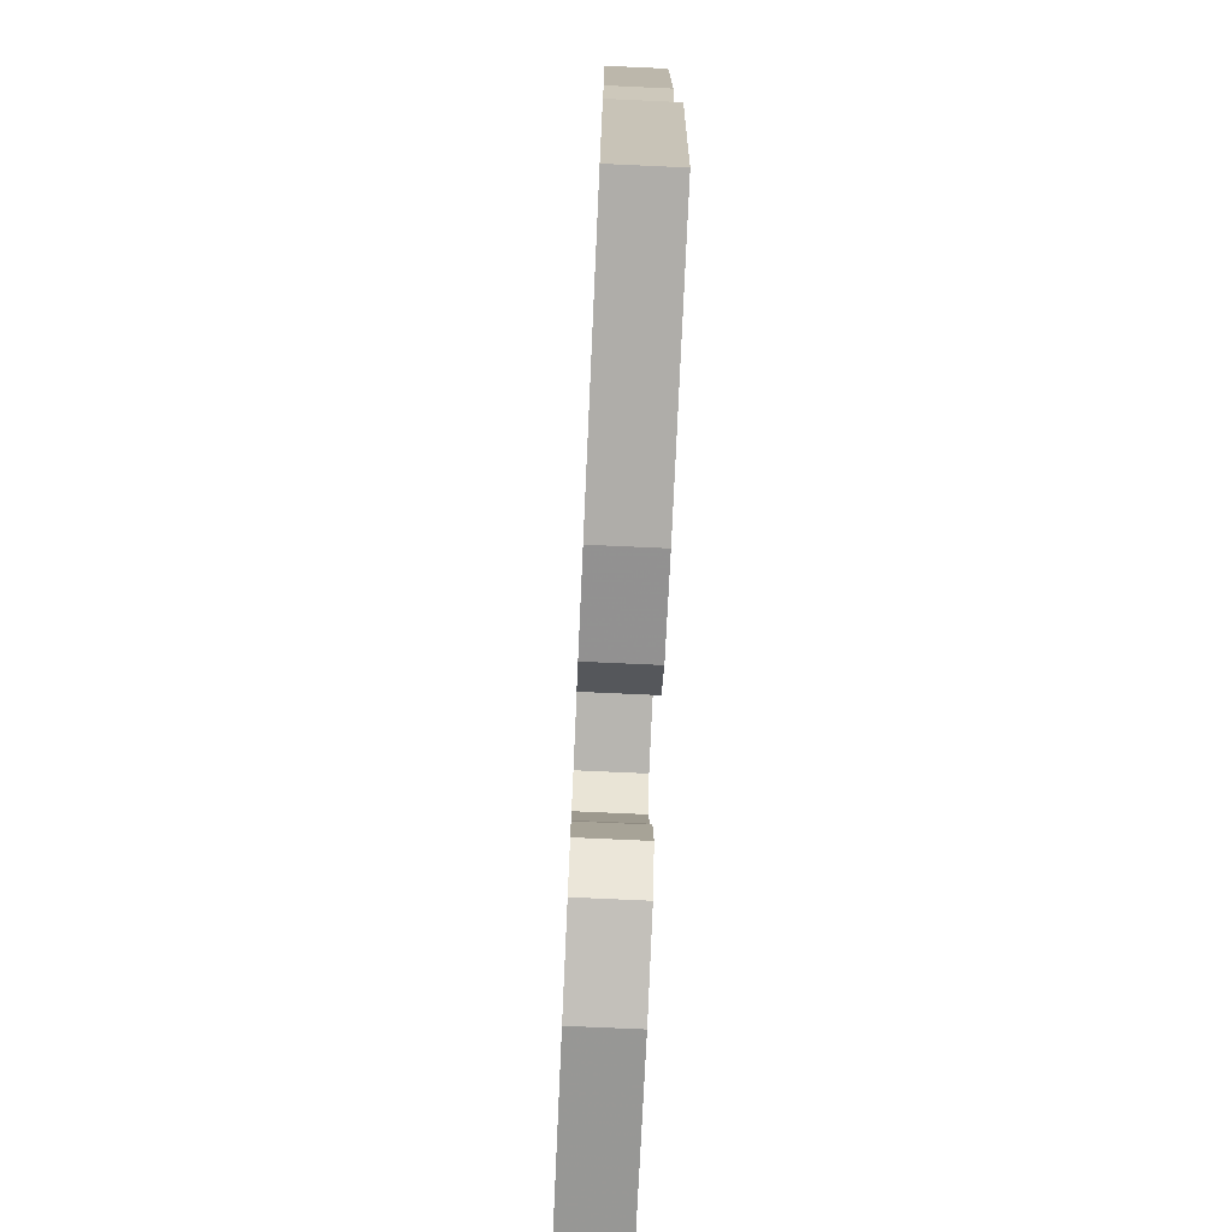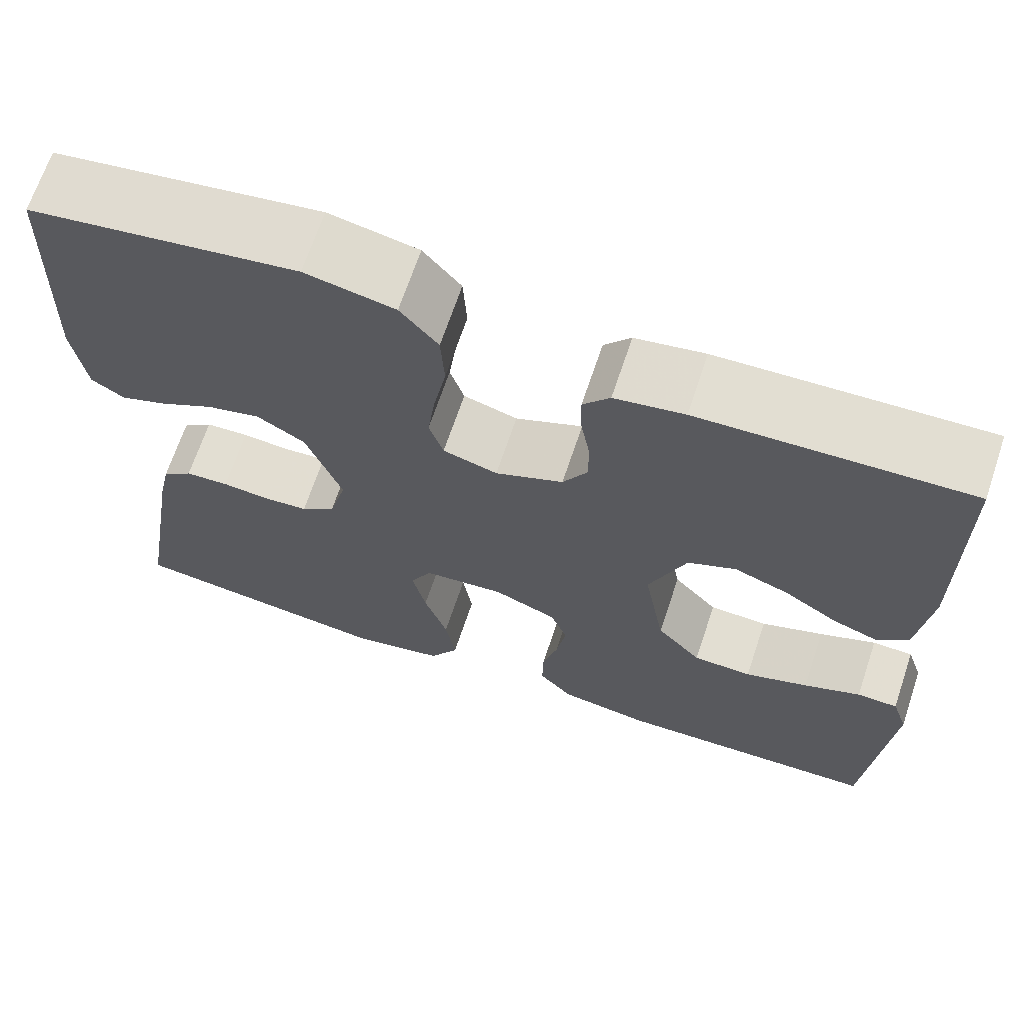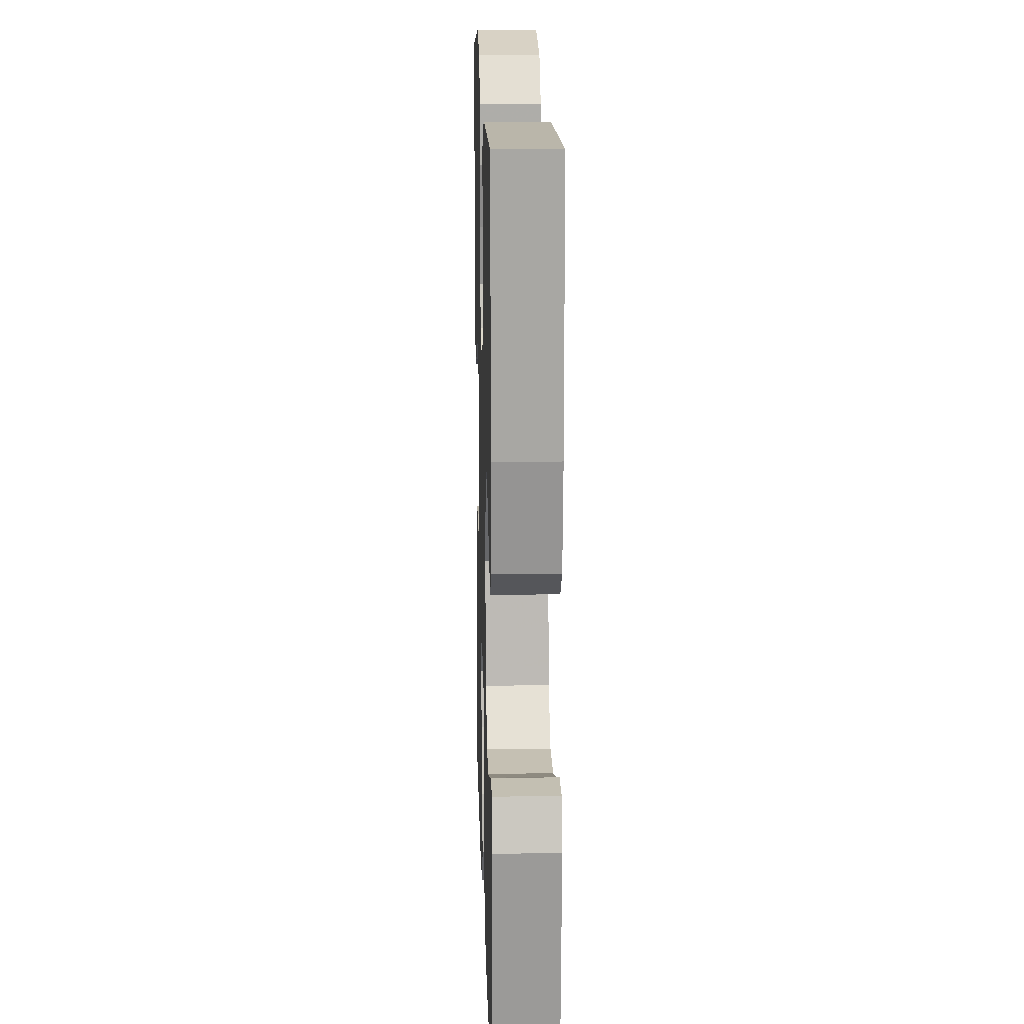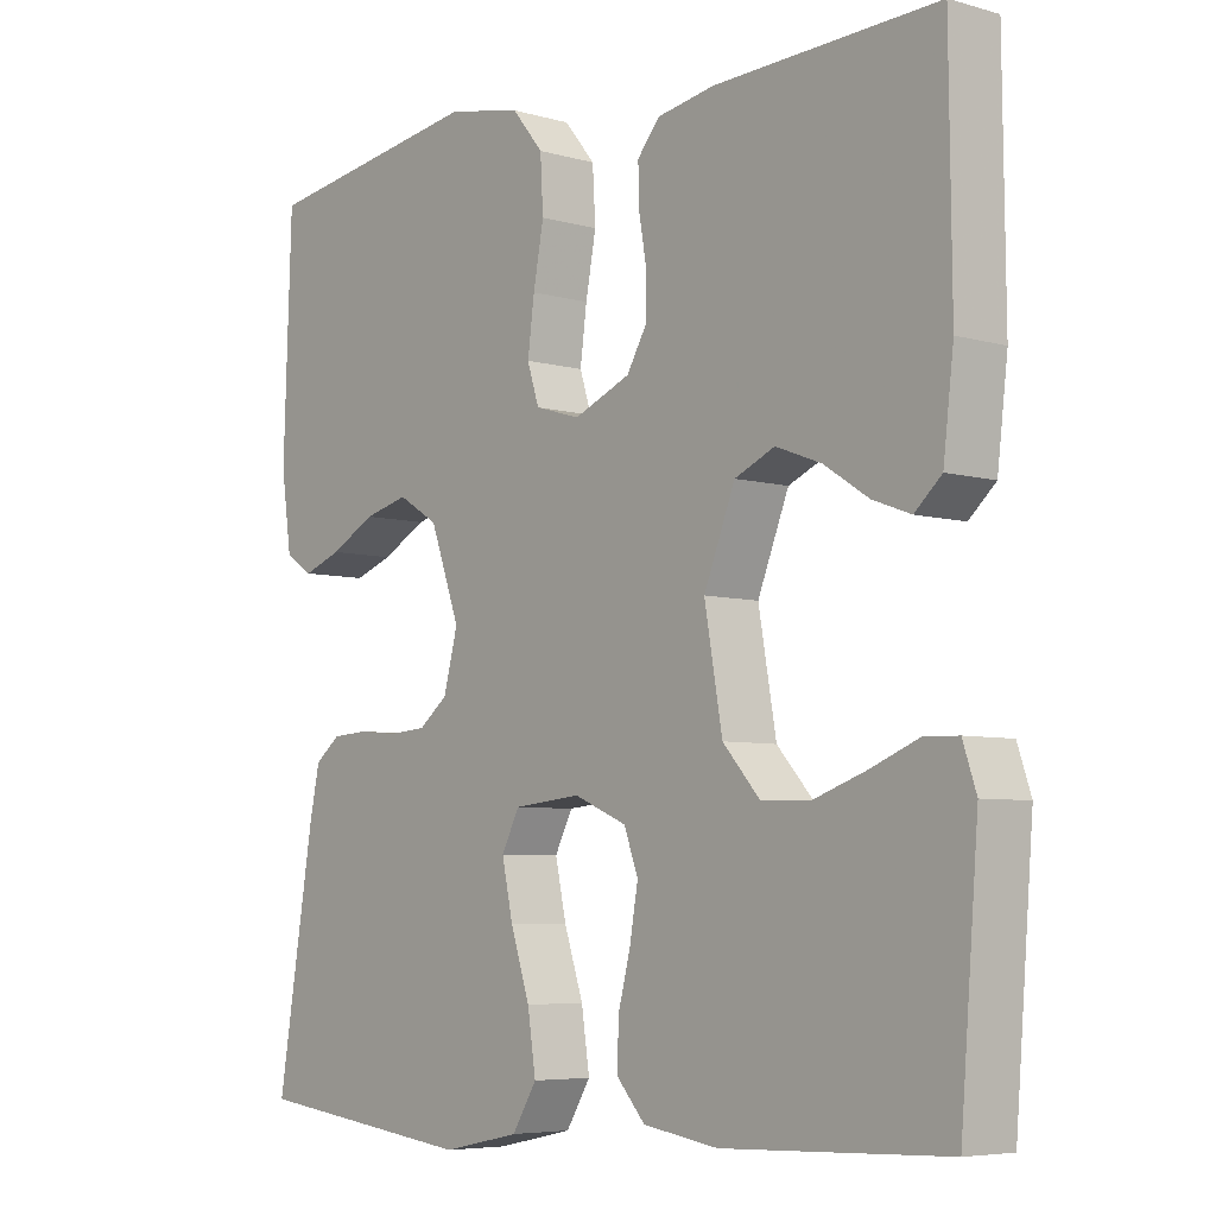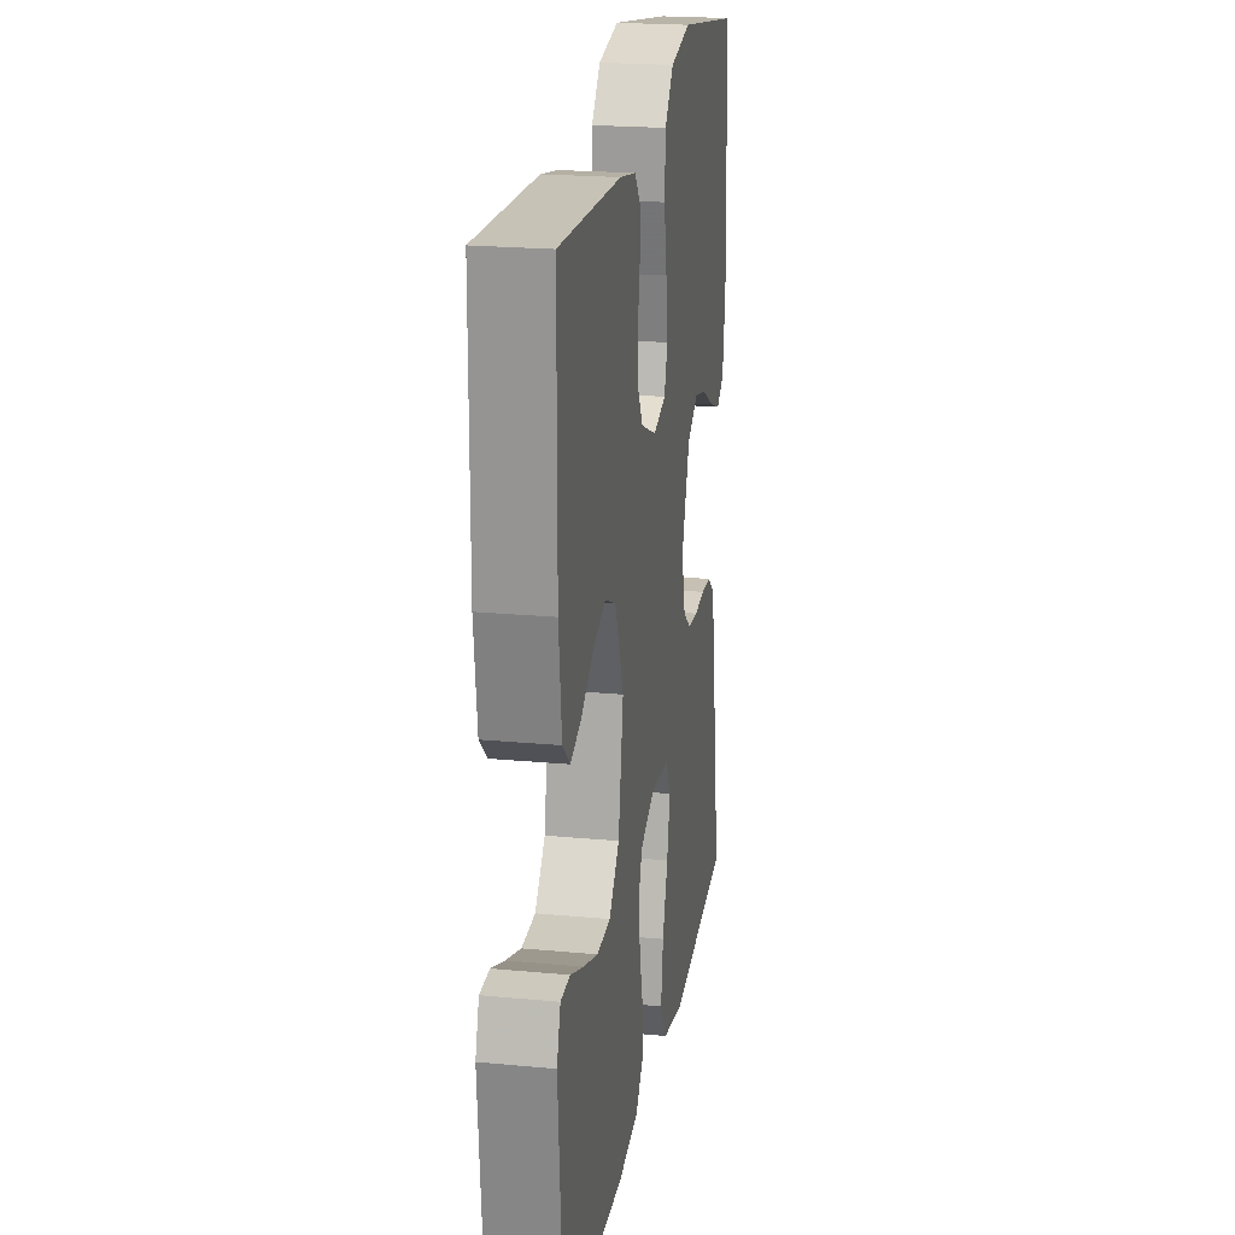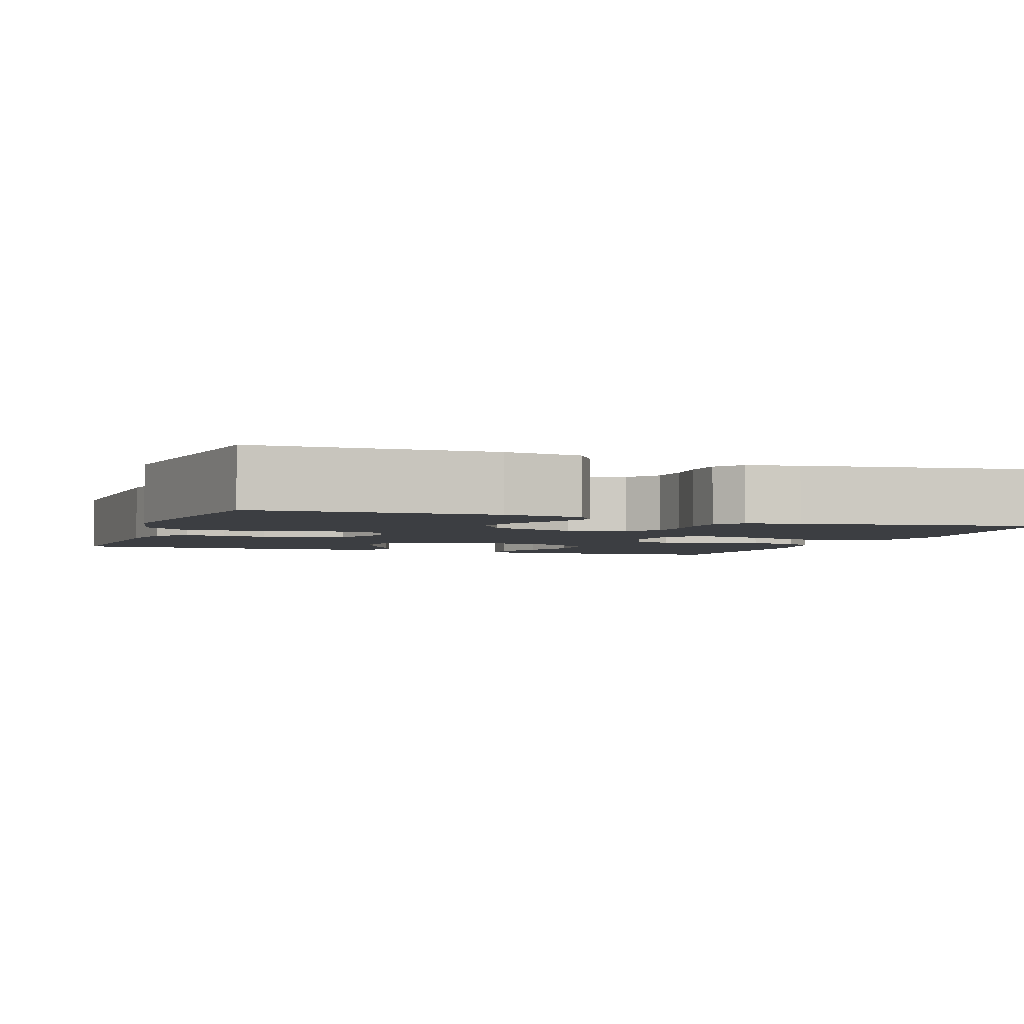
<metadata>
{"format":"obj","ext":"obj","renderer":"f3d","projection":"perspective","resolution":1024,"background":"white","views":[{"elev":-75.2,"azim":-92.6,"up":"+Z"},{"elev":67.7,"azim":-161.5,"up":"+Z"},{"elev":16.3,"azim":-91.7,"up":"+Z"},{"elev":-5.9,"azim":-130.9,"up":"+Z"},{"elev":21.5,"azim":-80.5,"up":"+Z"},{"elev":-3.3,"azim":70.2,"up":"+Y"}]}
</metadata>
<code>
v -0.5 0.07 0.5
v -0.2 0.07 0.487
v -0.122 0.07 0.473
v -0.092 0.07 0.437
v -0.093 0.07 0.387
v -0.103 0.07 0.329
v -0.104 0.07 0.273
v -0.076 0.07 0.225
v 0 0.07 0.193
v 0.061 0.07 0.211
v 0.077 0.07 0.261
v 0.068 0.07 0.33
v 0.054 0.07 0.405
v 0.058 0.07 0.475
v 0.1 0.07 0.526
v 0.2 0.07 0.546
v 0.5 0.07 0.5
v 0.511 0.07 0.2
v 0.497 0.07 0.101
v 0.46 0.07 0.077
v 0.408 0.07 0.096
v 0.347 0.07 0.129
v 0.287 0.07 0.144
v 0.233 0.07 0.111
v 0.193 0.07 0
v 0.212 0.07 -0.073
v 0.251 0.07 -0.104
v 0.301 0.07 -0.108
v 0.354 0.07 -0.103
v 0.403 0.07 -0.106
v 0.437 0.07 -0.133
v 0.451 0.07 -0.2
v 0.5 0.07 -0.5
v 0.2 0.07 -0.537
v 0.096 0.07 -0.515
v 0.063 0.07 -0.461
v 0.074 0.07 -0.387
v 0.1 0.07 -0.308
v 0.115 0.07 -0.238
v 0.091 0.07 -0.191
v 0 0.07 -0.182
v -0.071 0.07 -0.212
v -0.09 0.07 -0.264
v -0.079 0.07 -0.328
v -0.062 0.07 -0.394
v -0.061 0.07 -0.452
v -0.099 0.07 -0.495
v -0.2 0.07 -0.511
v -0.5 0.07 -0.5
v -0.524 0.07 -0.2
v -0.506 0.07 -0.146
v -0.46 0.07 -0.145
v -0.396 0.07 -0.171
v -0.325 0.07 -0.196
v -0.259 0.07 -0.194
v -0.209 0.07 -0.138
v -0.185 0.07 0
v -0.227 0.07 0.106
v -0.281 0.07 0.13
v -0.342 0.07 0.107
v -0.402 0.07 0.068
v -0.453 0.07 0.049
v -0.489 0.07 0.082
v -0.503 0.07 0.2
v -0.5 0 0.5
v -0.2 0 0.487
v -0.122 0 0.473
v -0.092 0 0.437
v -0.093 0 0.387
v -0.103 0 0.329
v -0.104 0 0.273
v -0.076 0 0.225
v 0 0 0.193
v 0.061 0 0.211
v 0.077 0 0.261
v 0.068 0 0.33
v 0.054 0 0.405
v 0.058 0 0.475
v 0.1 0 0.526
v 0.2 0 0.546
v 0.5 0 0.5
v 0.511 0 0.2
v 0.497 0 0.101
v 0.46 0 0.077
v 0.408 0 0.096
v 0.347 0 0.129
v 0.287 0 0.144
v 0.233 0 0.111
v 0.193 0 0
v 0.212 0 -0.073
v 0.251 0 -0.104
v 0.301 0 -0.108
v 0.354 0 -0.103
v 0.403 0 -0.106
v 0.437 0 -0.133
v 0.451 0 -0.2
v 0.5 0 -0.5
v 0.2 0 -0.537
v 0.096 0 -0.515
v 0.063 0 -0.461
v 0.074 0 -0.387
v 0.1 0 -0.308
v 0.115 0 -0.238
v 0.091 0 -0.191
v 0 0 -0.182
v -0.071 0 -0.212
v -0.09 0 -0.264
v -0.079 0 -0.328
v -0.062 0 -0.394
v -0.061 0 -0.452
v -0.099 0 -0.495
v -0.2 0 -0.511
v -0.5 0 -0.5
v -0.524 0 -0.2
v -0.506 0 -0.146
v -0.46 0 -0.145
v -0.396 0 -0.171
v -0.325 0 -0.196
v -0.259 0 -0.194
v -0.209 0 -0.138
v -0.185 0 0
v -0.227 0 0.106
v -0.281 0 0.13
v -0.342 0 0.107
v -0.402 0 0.068
v -0.453 0 0.049
v -0.489 0 0.082
v -0.503 0 0.2
f 4 5 6
f 3 4 6
f 2 3 6
f 1 2 6
f 64 1 6
f 63 64 6
f 62 63 6
f 61 62 6
f 60 61 6
f 59 60 6 7
f 58 59 7 8
f 57 58 8 9
f 56 57 9 10
f 51 52 53
f 50 51 53
f 49 50 53
f 48 49 53
f 47 48 53
f 46 47 53
f 45 46 53
f 44 45 53
f 44 53 54
f 43 44 54 55
f 36 37 38
f 35 36 38
f 34 35 38
f 33 34 38
f 32 33 38
f 31 32 38
f 30 31 38
f 29 30 38
f 28 29 38
f 27 28 38 39
f 26 27 39 40
f 20 21 22
f 19 20 22
f 18 19 22
f 17 18 22
f 16 17 22
f 15 16 22
f 14 15 22
f 13 14 22
f 12 13 22
f 11 12 22 23
f 10 11 23 24
f 42 43 55 56
f 10 24 25
f 56 10 25
f 42 56 25
f 41 42 25
f 25 26 40 41
f 70 69 68
f 70 68 67
f 70 67 66
f 70 66 65
f 70 65 128
f 70 128 127
f 70 127 126
f 70 126 125
f 70 125 124
f 71 70 124 123
f 72 71 123 122
f 73 72 122 121
f 74 73 121 120
f 117 116 115
f 117 115 114
f 117 114 113
f 117 113 112
f 117 112 111
f 117 111 110
f 117 110 109
f 117 109 108
f 118 117 108
f 119 118 108 107
f 102 101 100
f 102 100 99
f 102 99 98
f 102 98 97
f 102 97 96
f 102 96 95
f 102 95 94
f 102 94 93
f 102 93 92
f 103 102 92 91
f 104 103 91 90
f 86 85 84
f 86 84 83
f 86 83 82
f 86 82 81
f 86 81 80
f 86 80 79
f 86 79 78
f 86 78 77
f 86 77 76
f 87 86 76 75
f 88 87 75 74
f 120 119 107 106
f 89 88 74
f 89 74 120
f 89 120 106
f 89 106 105
f 105 104 90 89
f 1 65 66 2
f 2 66 67 3
f 3 67 68 4
f 4 68 69 5
f 5 69 70 6
f 6 70 71 7
f 7 71 72 8
f 8 72 73 9
f 9 73 74 10
f 10 74 75 11
f 11 75 76 12
f 12 76 77 13
f 13 77 78 14
f 14 78 79 15
f 15 79 80 16
f 16 80 81 17
f 17 81 82 18
f 18 82 83 19
f 19 83 84 20
f 20 84 85 21
f 21 85 86 22
f 22 86 87 23
f 23 87 88 24
f 24 88 89 25
f 25 89 90 26
f 26 90 91 27
f 27 91 92 28
f 28 92 93 29
f 29 93 94 30
f 30 94 95 31
f 31 95 96 32
f 32 96 97 33
f 33 97 98 34
f 34 98 99 35
f 35 99 100 36
f 36 100 101 37
f 37 101 102 38
f 38 102 103 39
f 39 103 104 40
f 40 104 105 41
f 41 105 106 42
f 42 106 107 43
f 43 107 108 44
f 44 108 109 45
f 45 109 110 46
f 46 110 111 47
f 47 111 112 48
f 48 112 113 49
f 49 113 114 50
f 50 114 115 51
f 51 115 116 52
f 52 116 117 53
f 53 117 118 54
f 54 118 119 55
f 55 119 120 56
f 56 120 121 57
f 57 121 122 58
f 58 122 123 59
f 59 123 124 60
f 60 124 125 61
f 61 125 126 62
f 62 126 127 63
f 63 127 128 64
f 64 128 65 1

</code>
